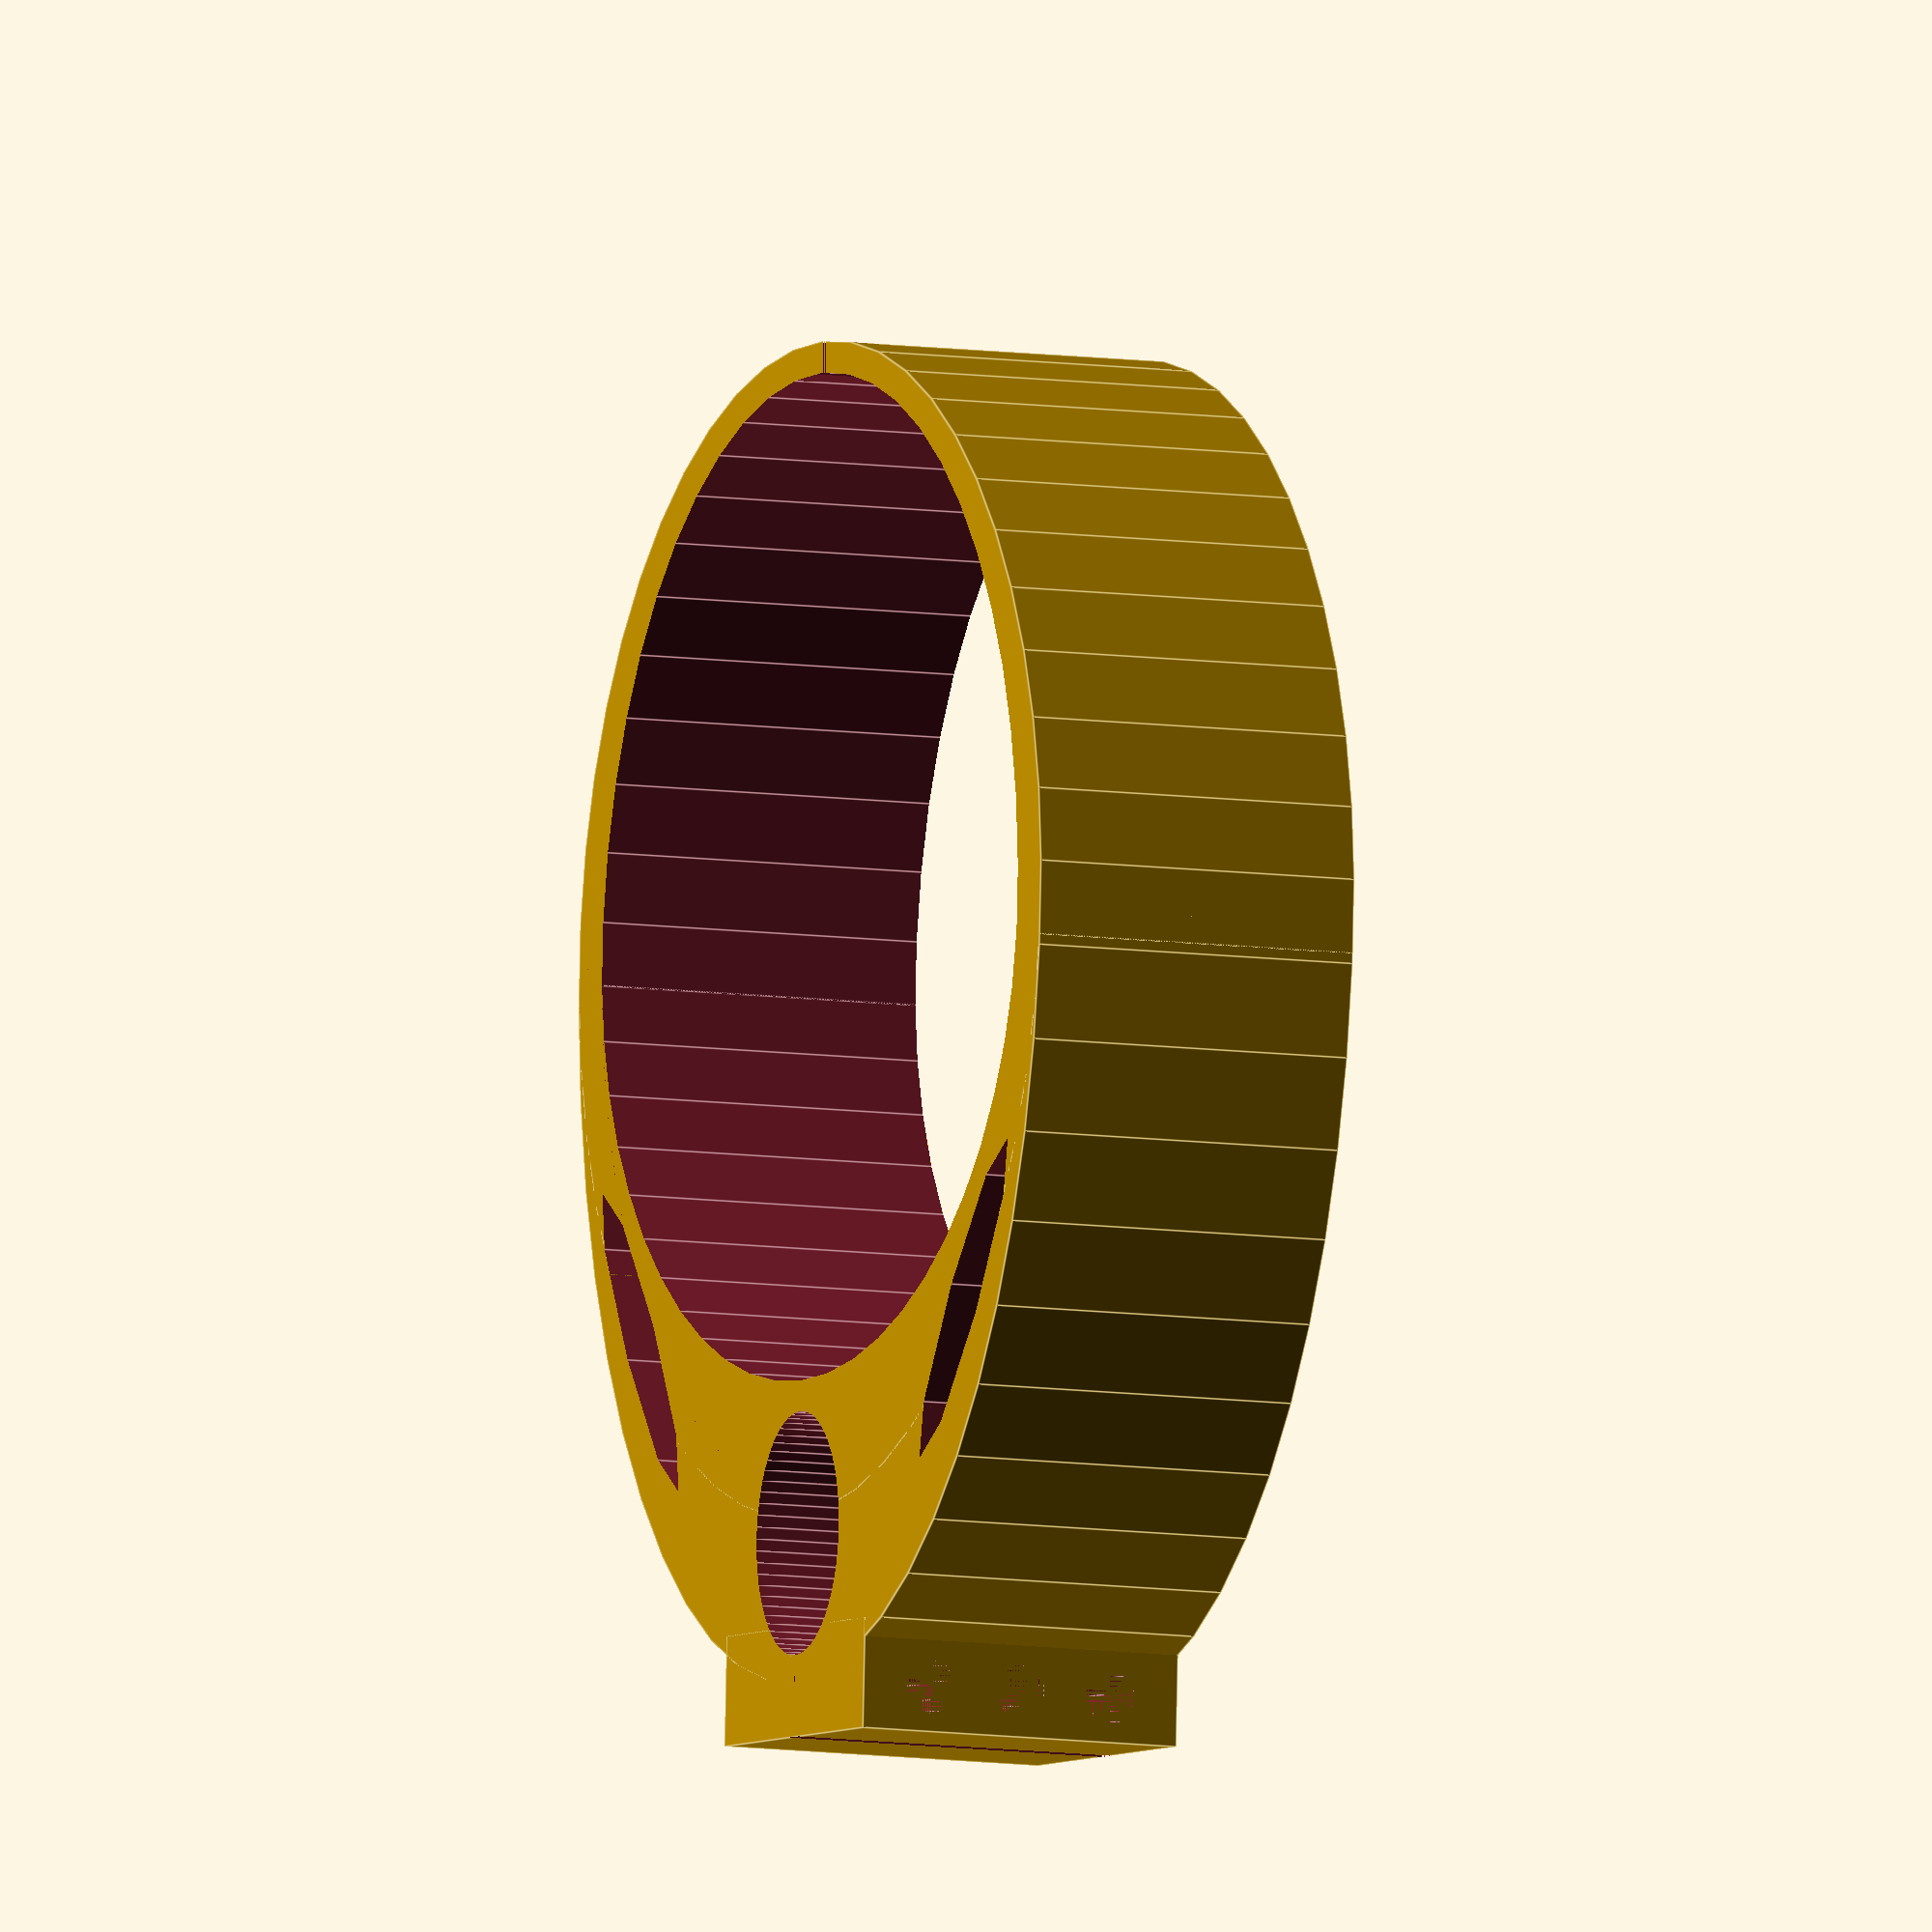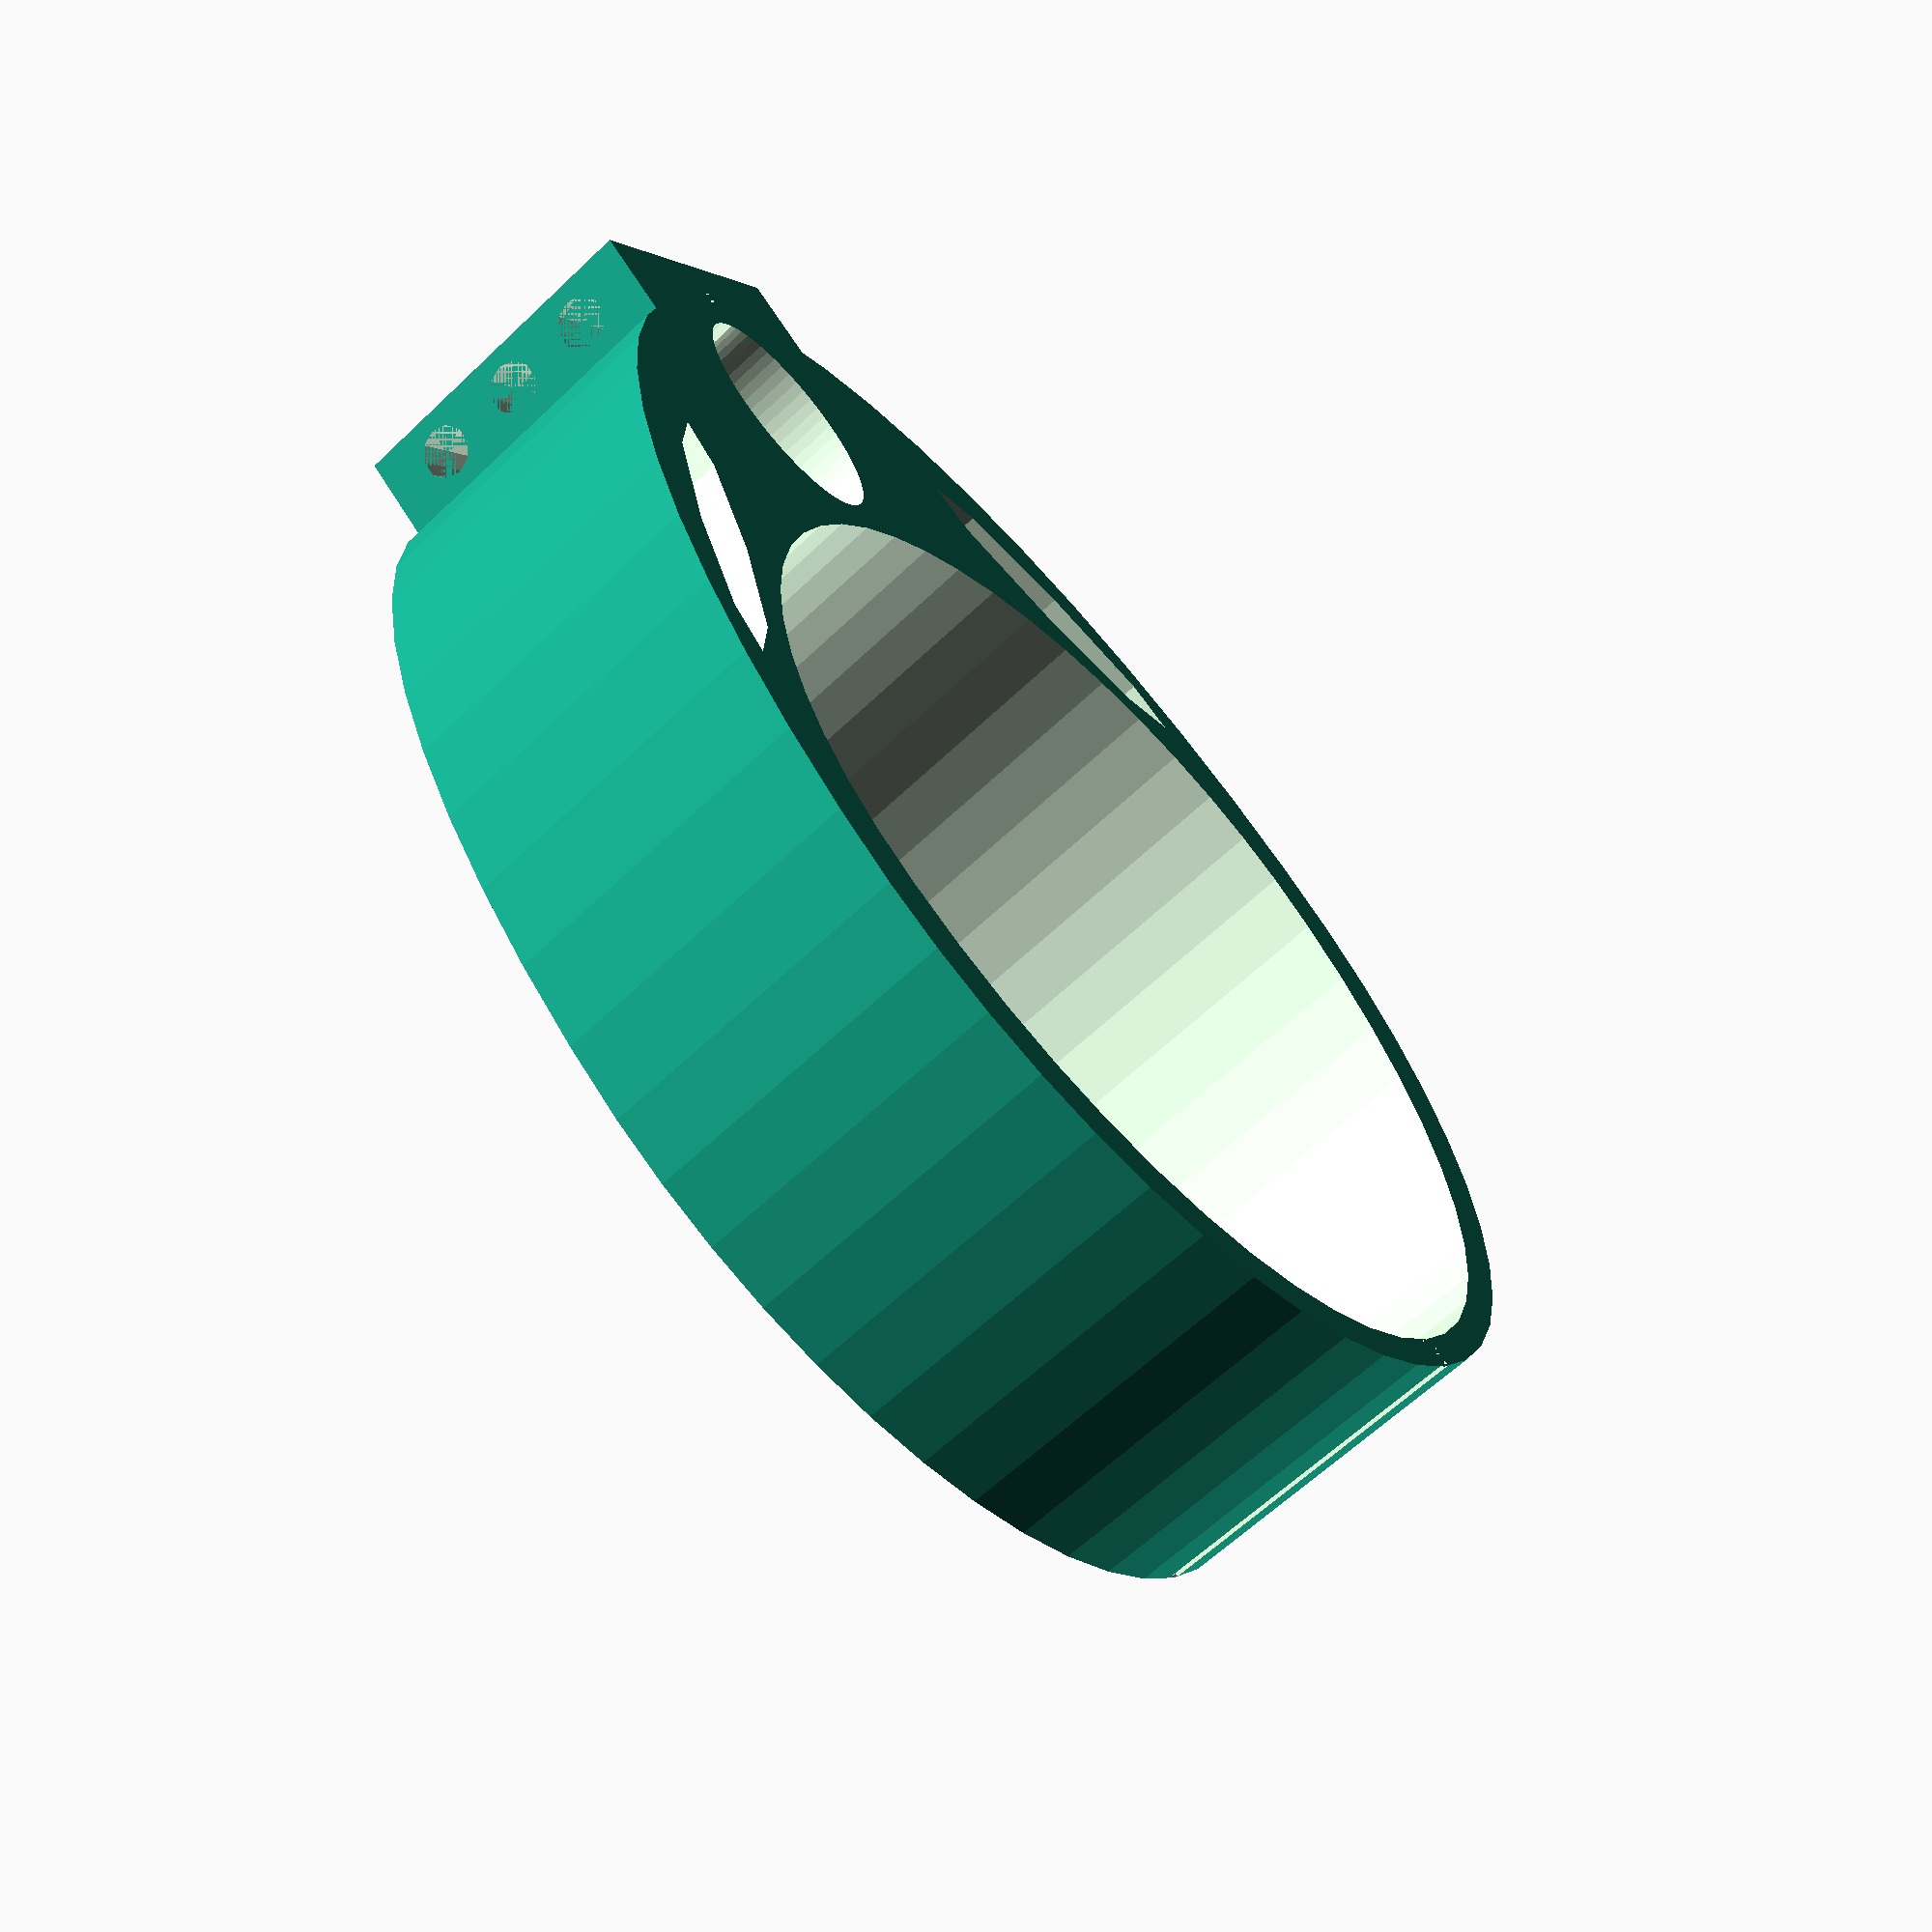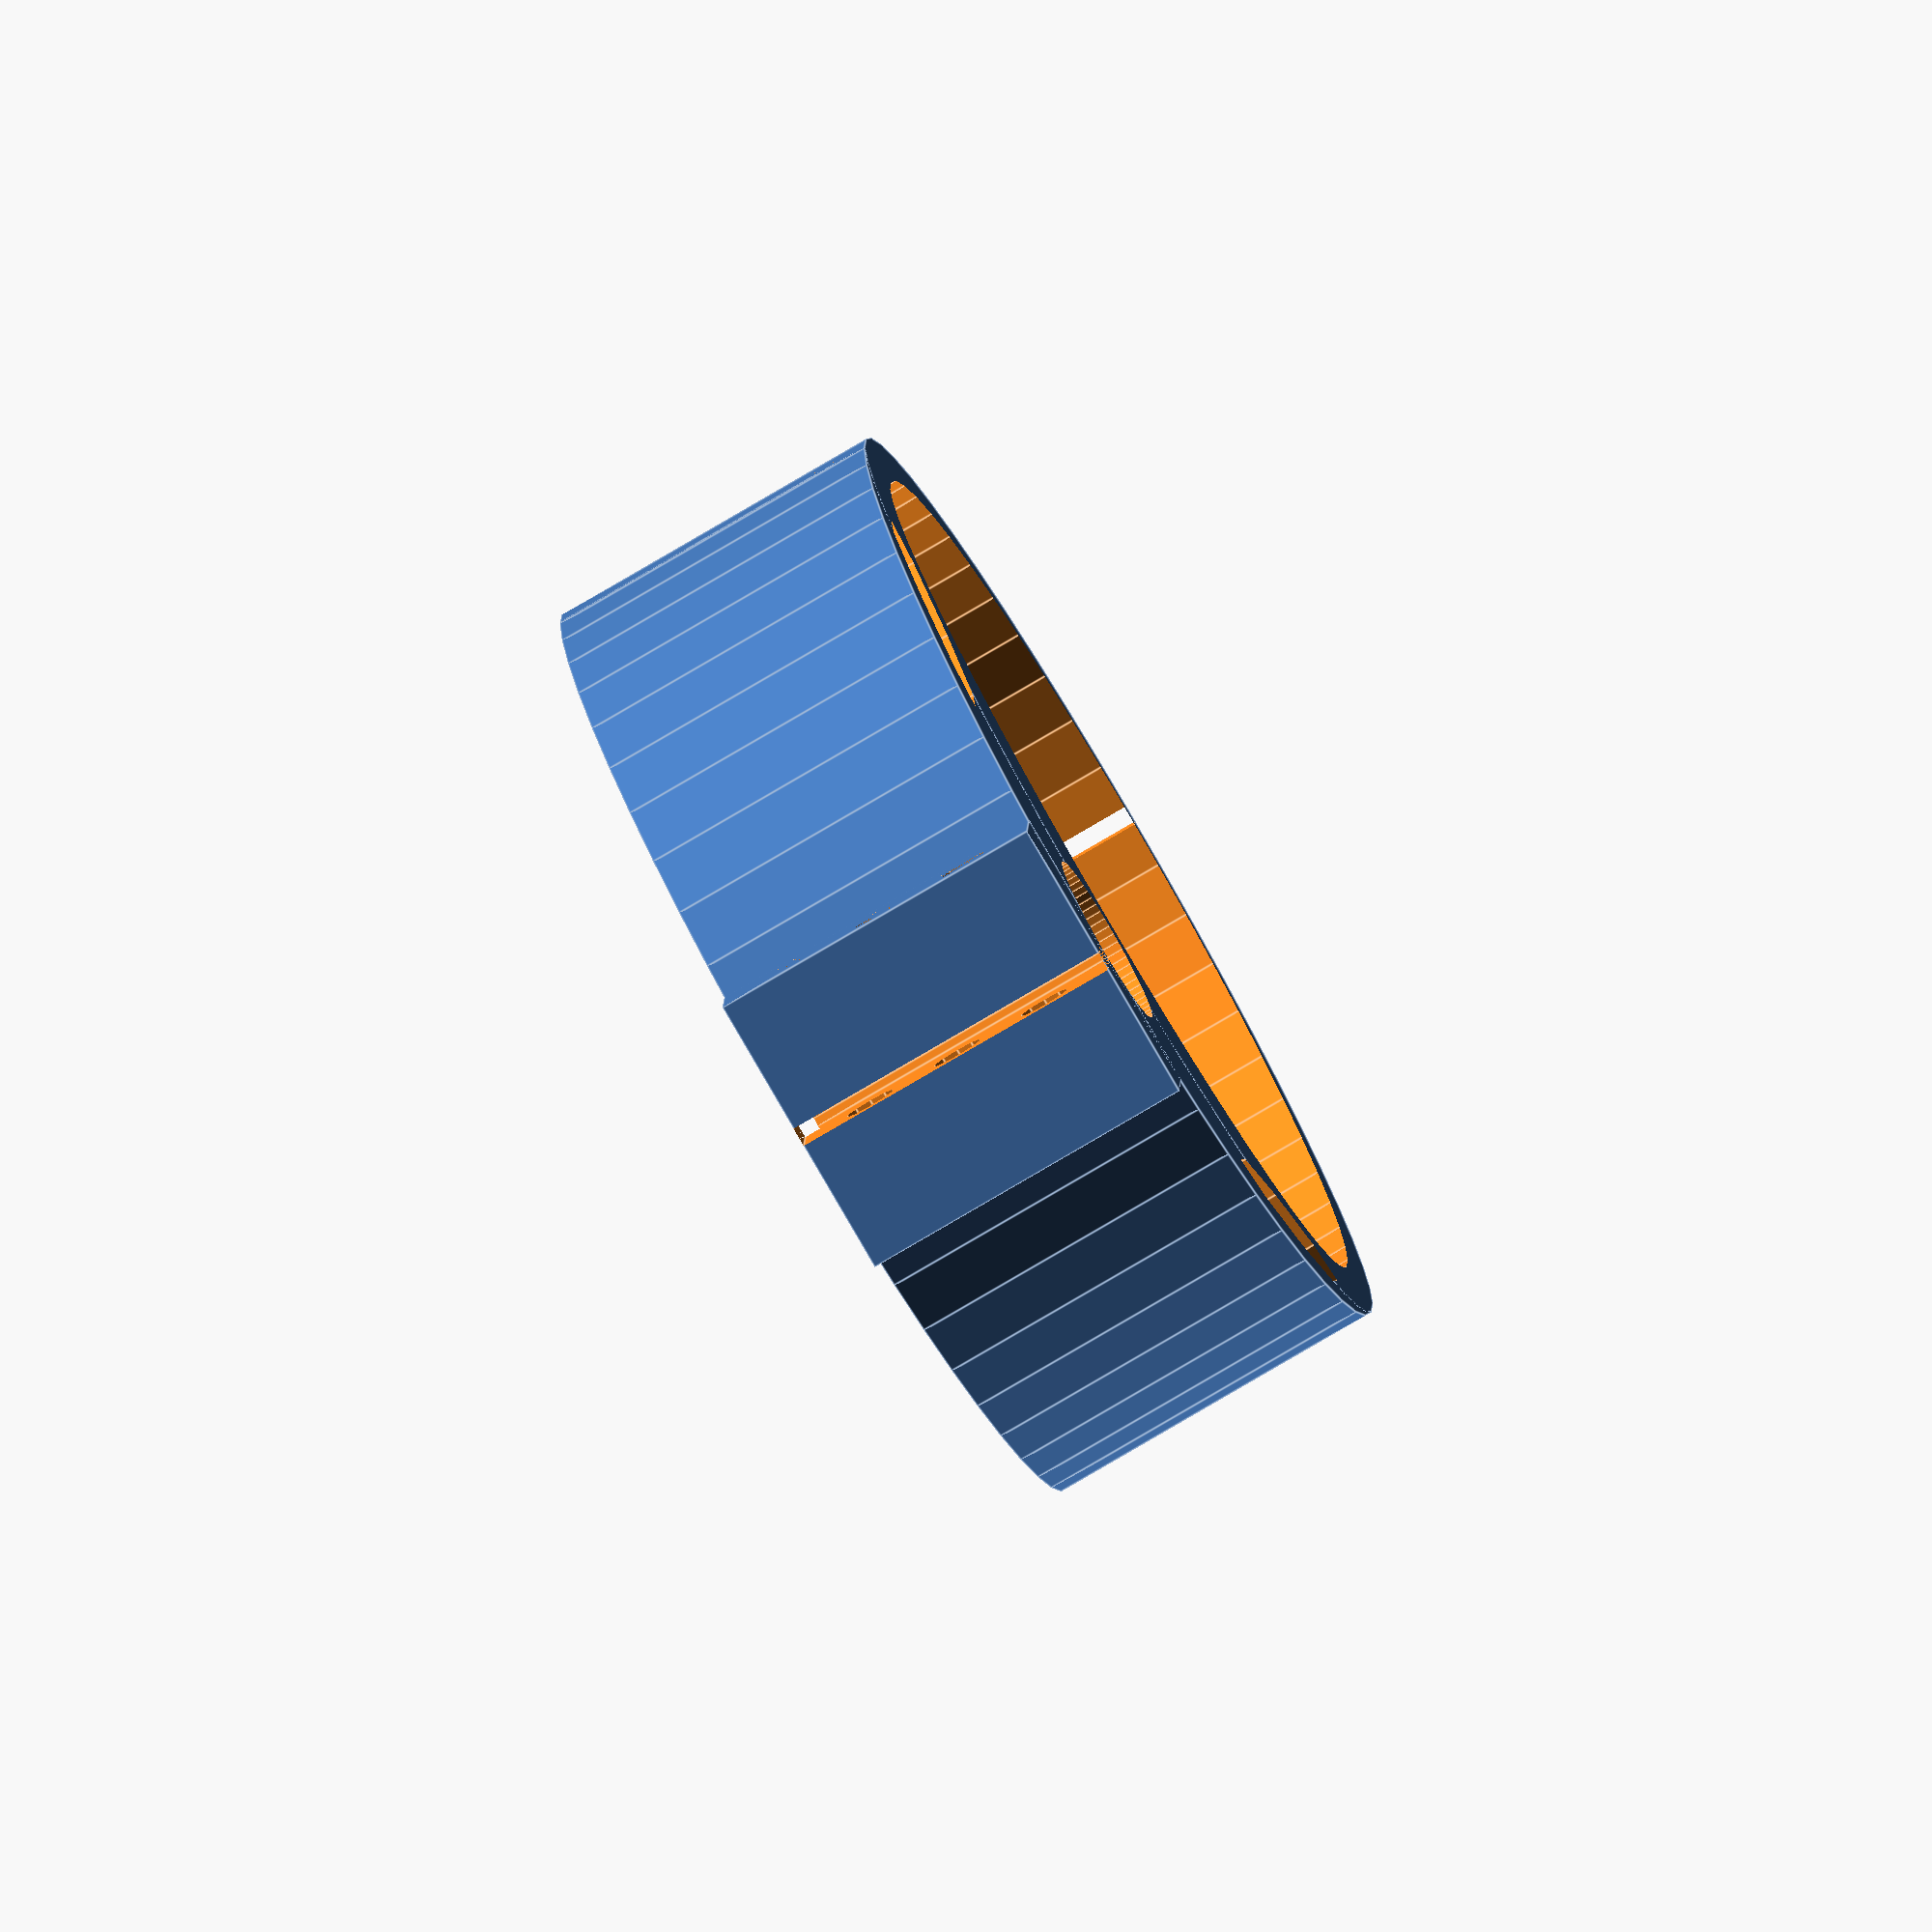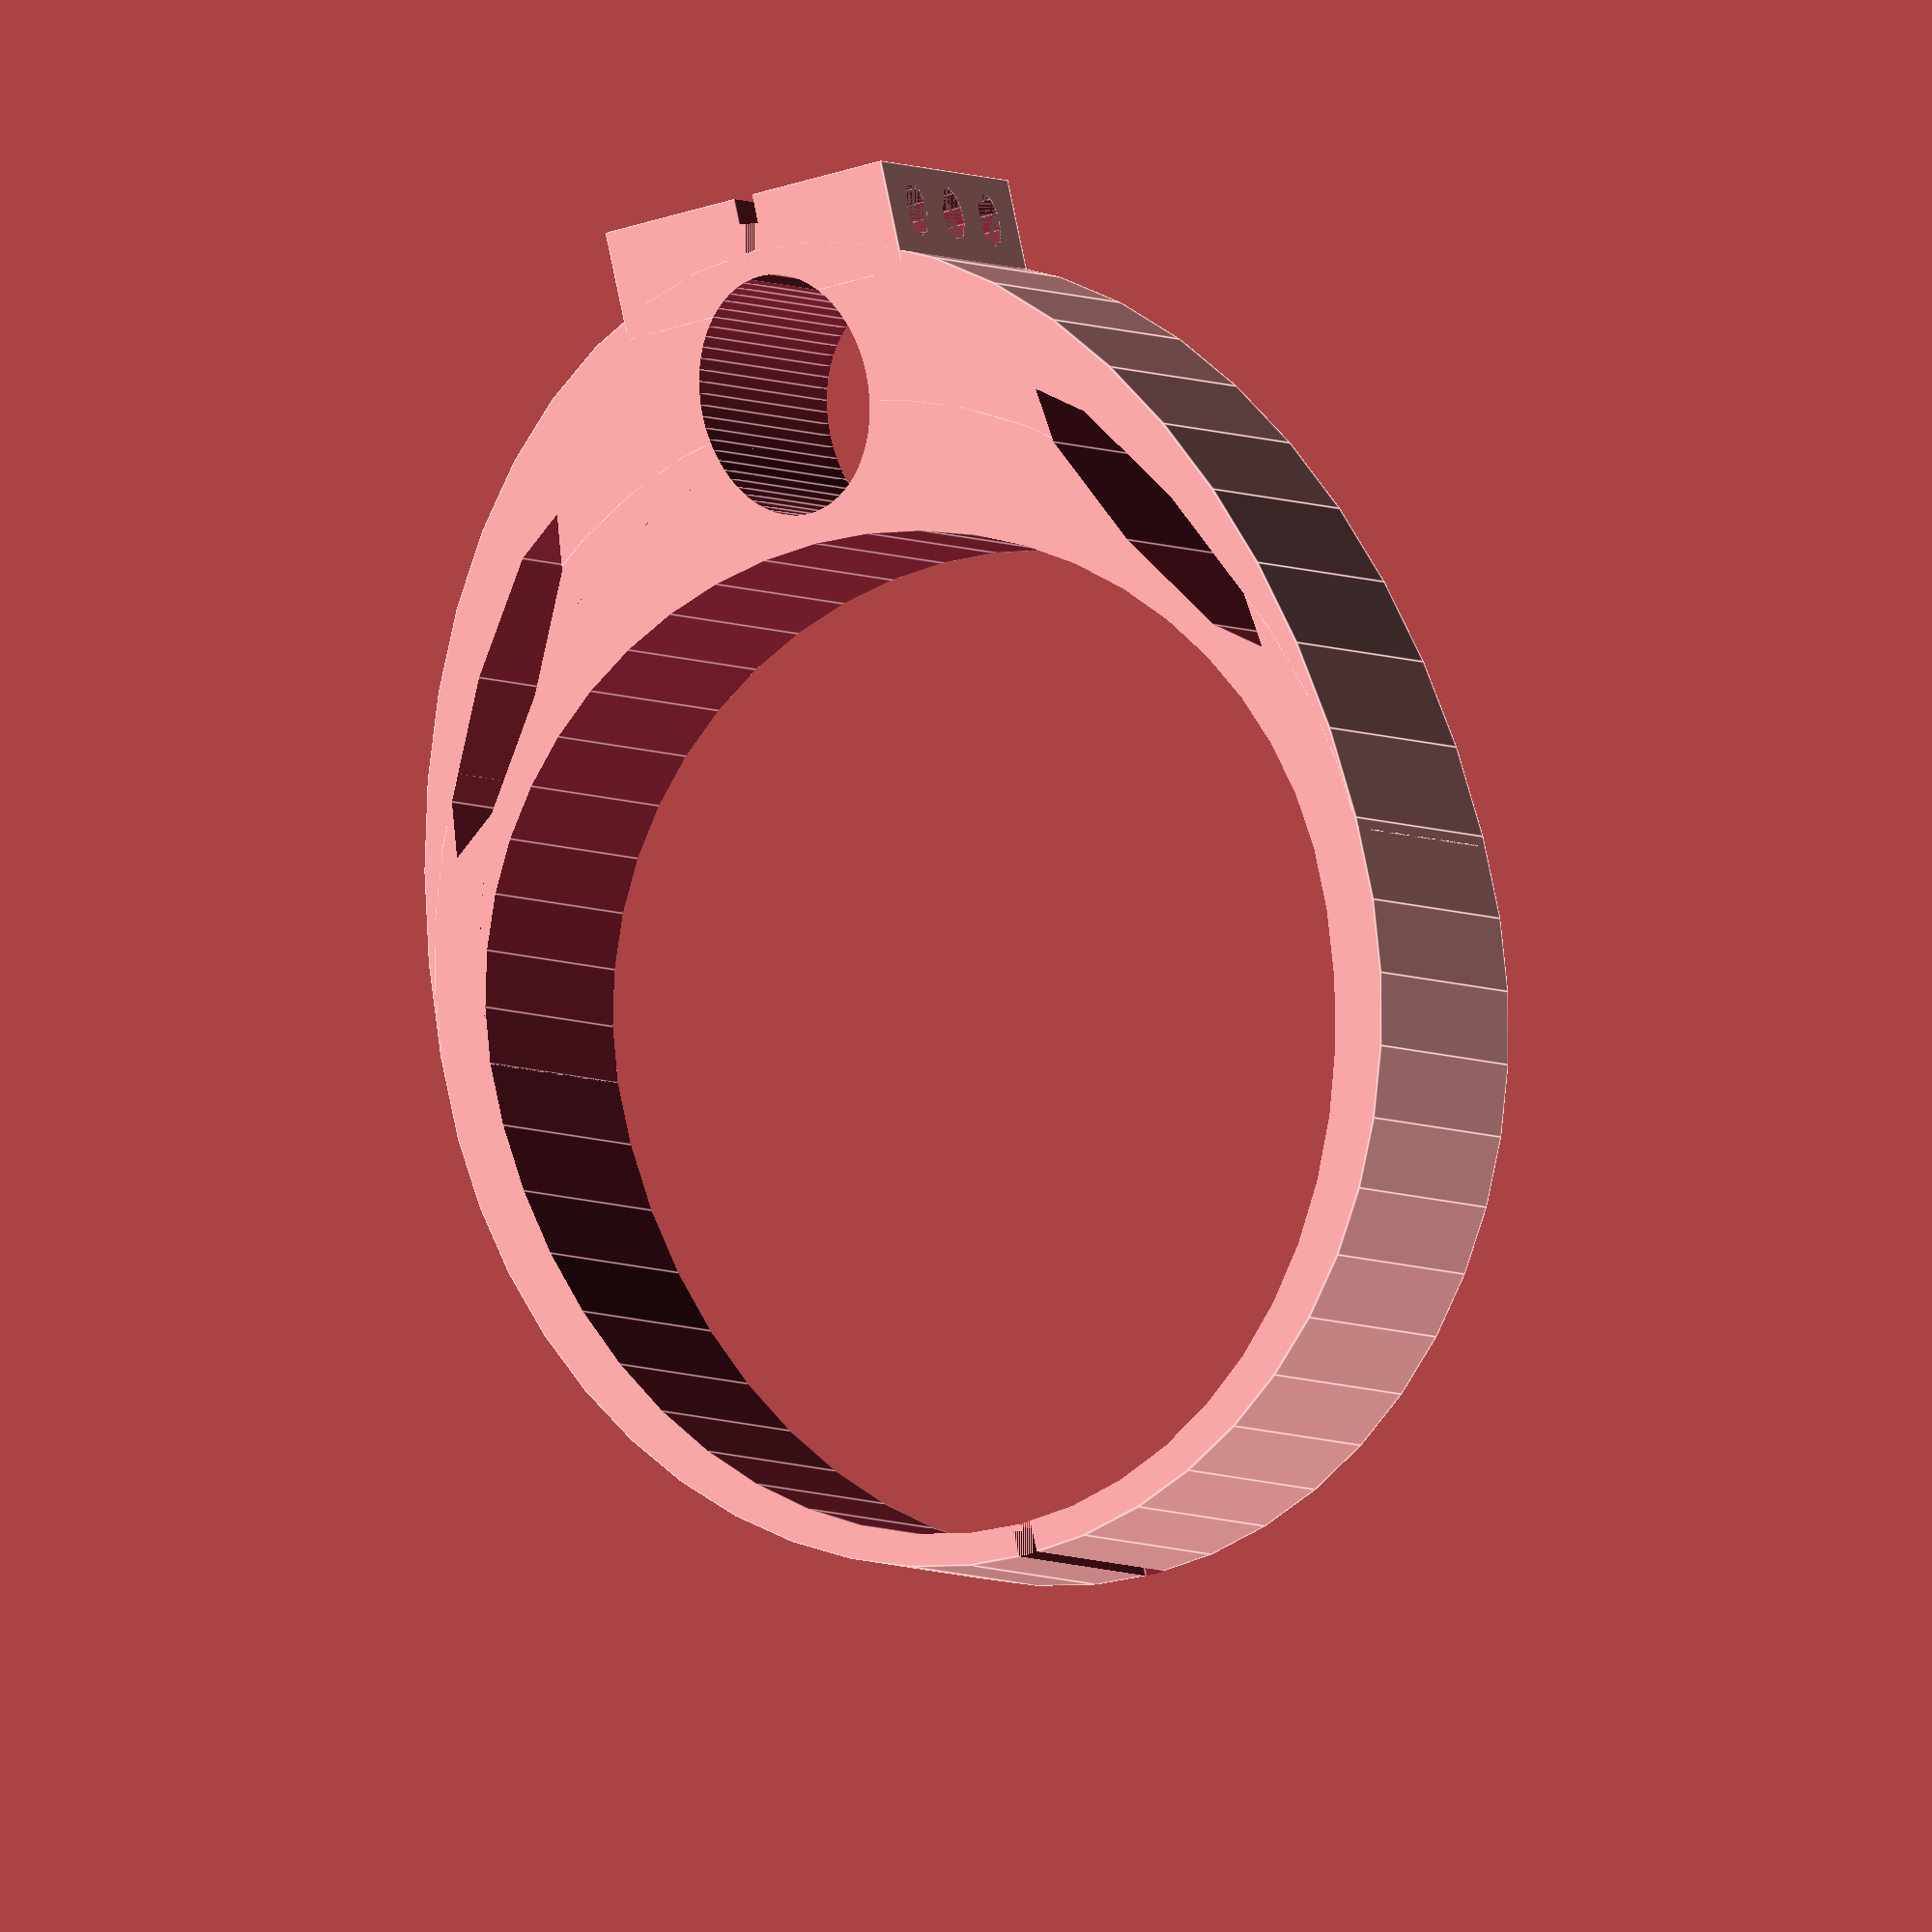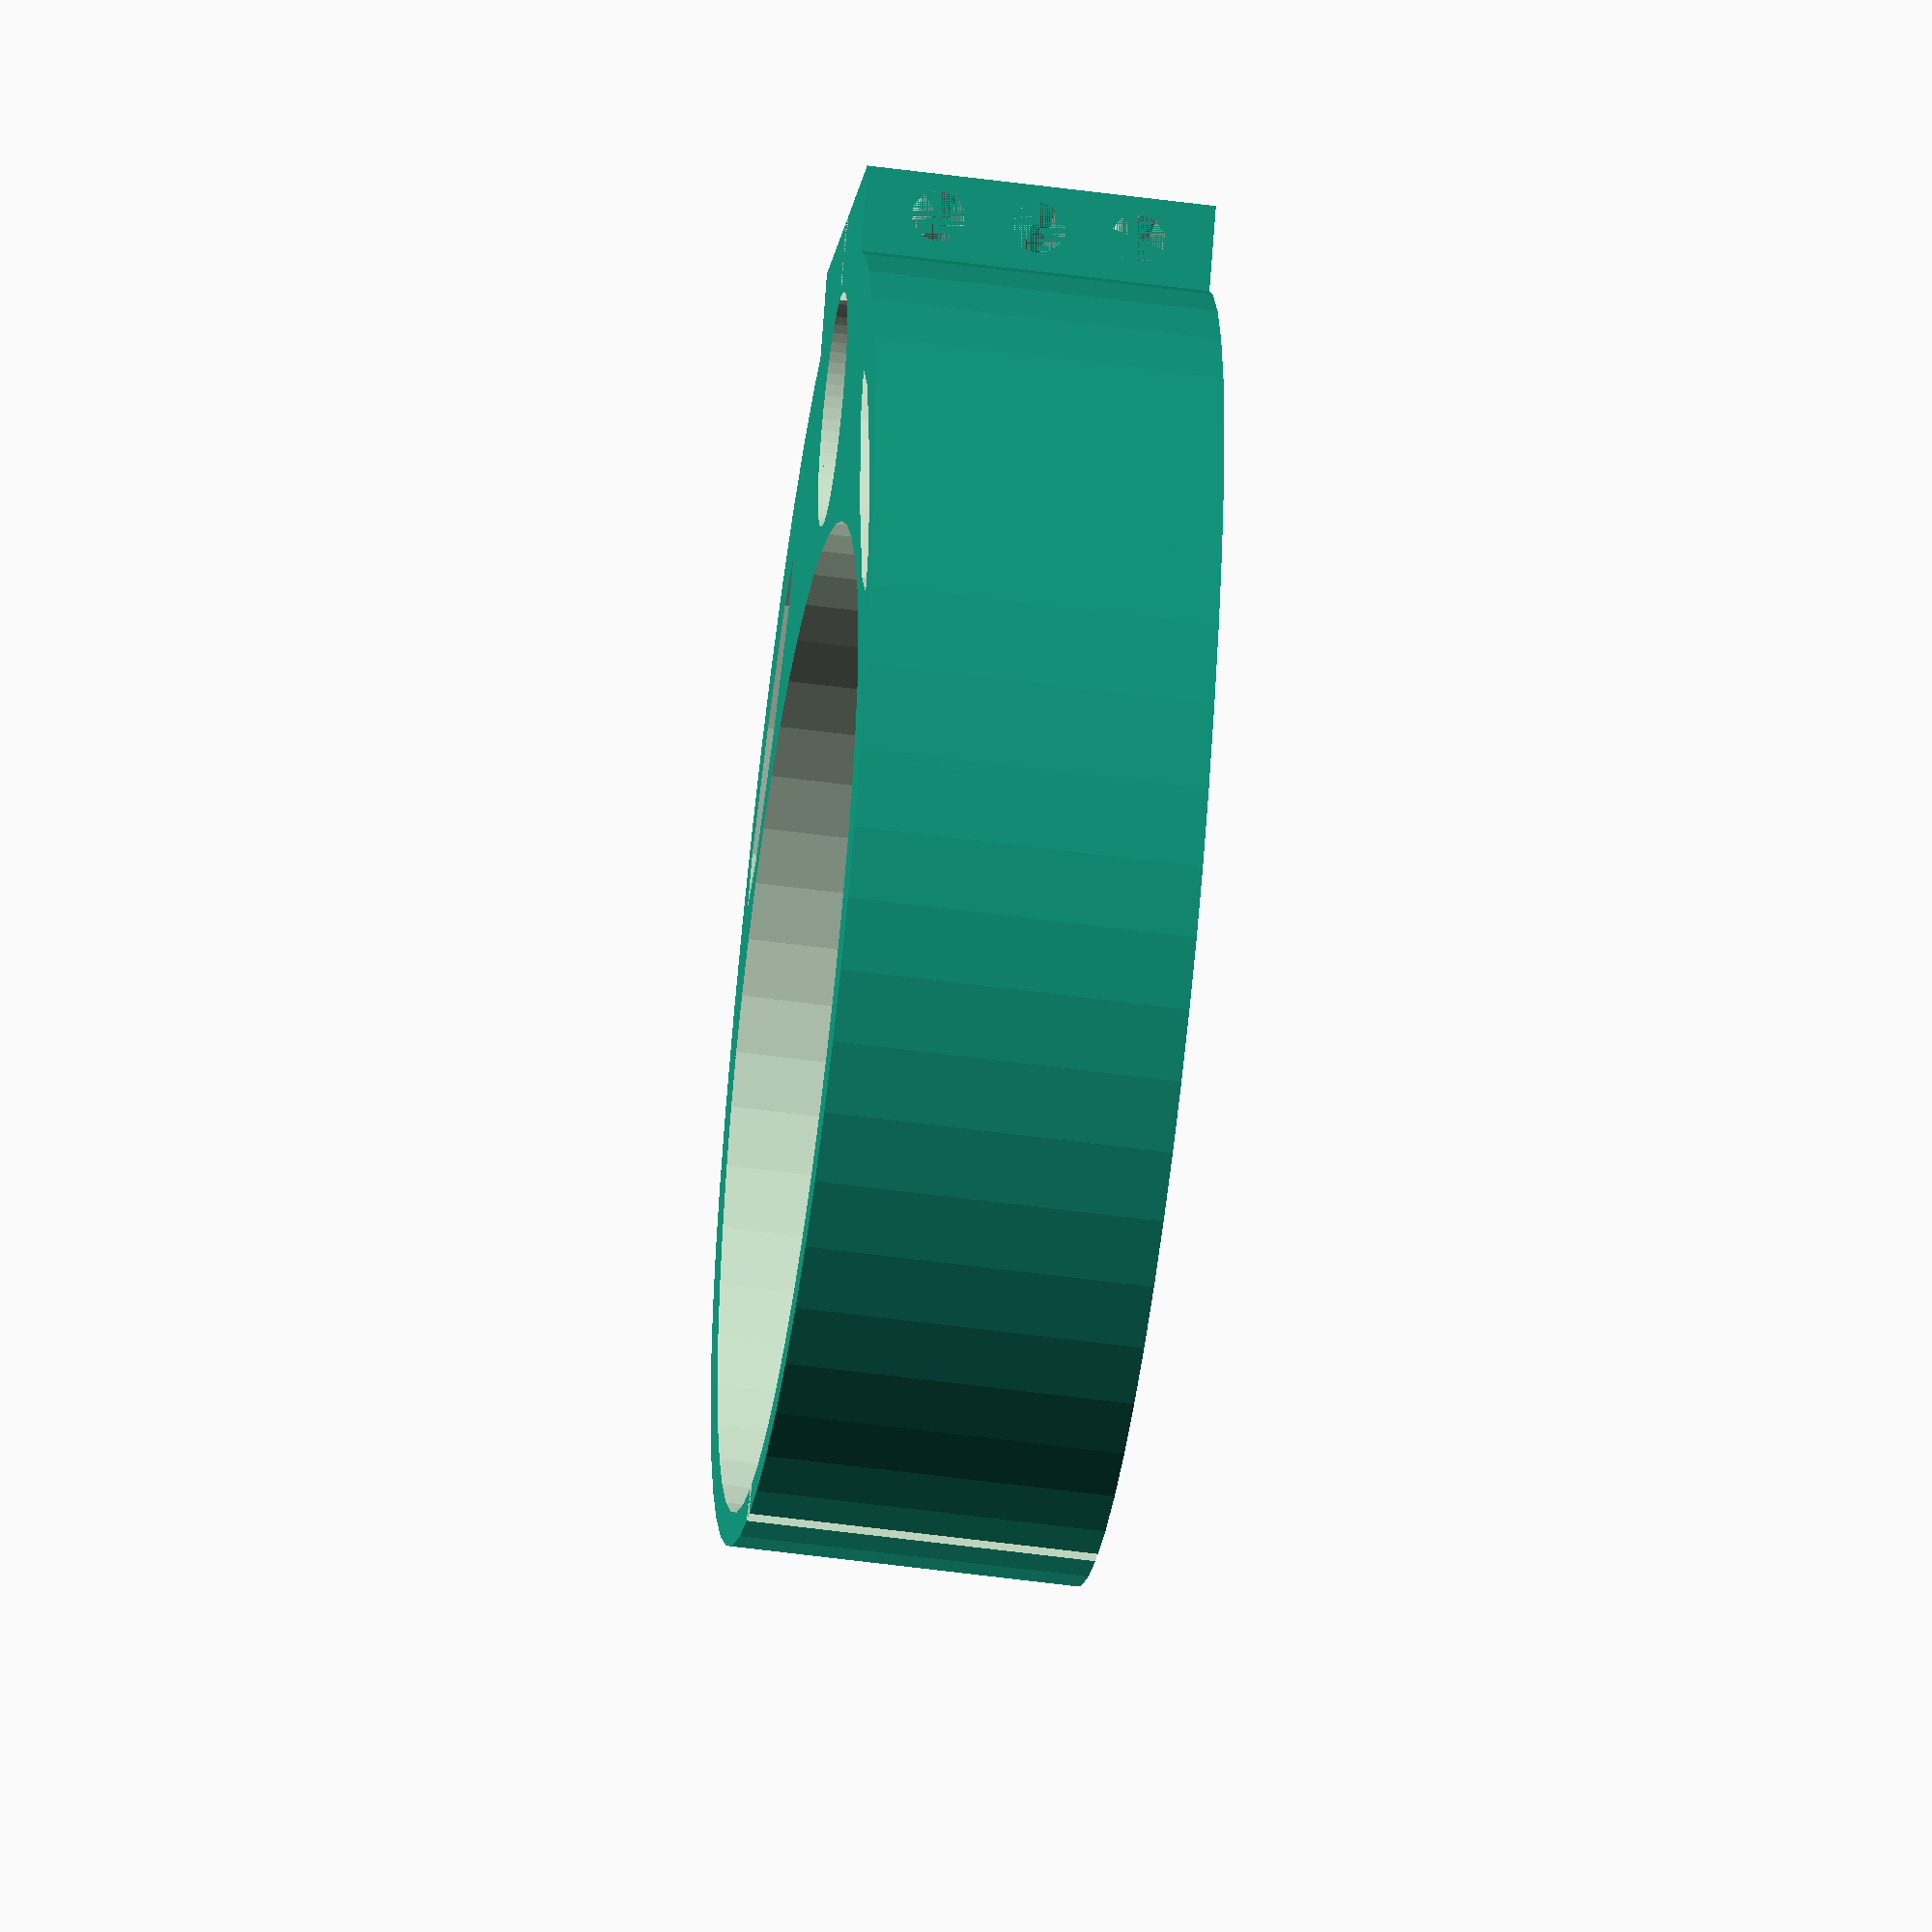
<openscad>
height=35;
cutout_height = height + 1;

// for opening side
od_1 = 100.0;
id_1 = 90;

// for support side
od_2 = 150;
id_2 = 90;

screw_mount_width = 30;

screw_x_offset = -76;

cuff_facets = 50;

module cutouts() {
  ellipse_1 = 17.8;
  ellipse_2 = 24.3;

  // center, for handle
  translate([-60.2,0,0])
    rotate([0,0,90])
      scale([1,ellipse_2/ellipse_1,1])
        cylinder(h=cutout_height, d=ellipse_1, center=true, $fn=64);

  module cutout() {
    translate([-39,35,0])
      rotate([0,0,120])
        scale([0.35,2,1])
          cylinder(h=cutout_height, d=ellipse_1, center=true, $fn=8);
  }

  cutout();

  mirror([0,1,0]) cutout();
}

module support_side() {
  difference() {
    union() {
      difference() {
        difference() {
          // outer
          scale([od_2/od_1,1,1]) {
            cylinder(h=height, d=od_1, center=true, $fn=cuff_facets);
          }

          // inner
          scale([id_2/id_1,1,1]) {
            cylinder(h=cutout_height, d=id_1, center=true, $fn=cuff_facets);
          }
        }
        // cut off ellipses at middle
        translate([41,0,0]) cube([80,100,cutout_height], center=true);
      }

      // screw mount ridge
      translate([screw_x_offset+1,0,0]) {
        difference() {
          cube([11, screw_mount_width, height], center=true);
        }
      }
    }

    cutouts();

    // screw mount gap
    translate([screw_x_offset,0,0]) cube([20,2,height], center=true);
  }
}

module opening_side() {
  difference() {
    difference() {
      // outer
      scale([1.17,1,1]) {
        cylinder(h=height, d=od_1, center=true, $fn=cuff_facets);
      }

      // inner
      scale([((id_2/id_1)*1.23),1,1]) {
        cylinder(h=cutout_height, d=id_1, center=true, $fn=cuff_facets);
      }

    }
    // cut off ellipses at middle
    translate([-41,0,0]) cube([80,100,cutout_height], center=true);

    // cuff from opening
    translate([57,0,0]) cube([5,2,height,], center=true);
  }
}

module screw_hole() {
  rotate([90,0,0]) {
    cylinder(d=5.5, h=screw_mount_width, center=true, $fn=10);
  }
}

module full_cuff() {
  difference() {
    union() {
      support_side();
      opening_side();
    }

    translate([screw_x_offset,0,0]) {
      translate([0,0,10]) screw_hole();
      translate([0,0,-10]) screw_hole();
      translate([0,0,0]) screw_hole();
    }
  }
}

/*support_side();
opening_side();*/
/*intersection() {*/
  full_cuff();
  /*translate([-85,-30,-20]) cube([50,60,10]);*/
/*}*/

</openscad>
<views>
elev=6.9 azim=267.5 roll=242.7 proj=o view=edges
elev=60.9 azim=40.5 roll=314.4 proj=p view=solid
elev=262.0 azim=87.8 roll=59.7 proj=o view=edges
elev=3.4 azim=77.4 roll=21.2 proj=o view=edges
elev=229.3 azim=242.1 roll=278.7 proj=o view=wireframe
</views>
